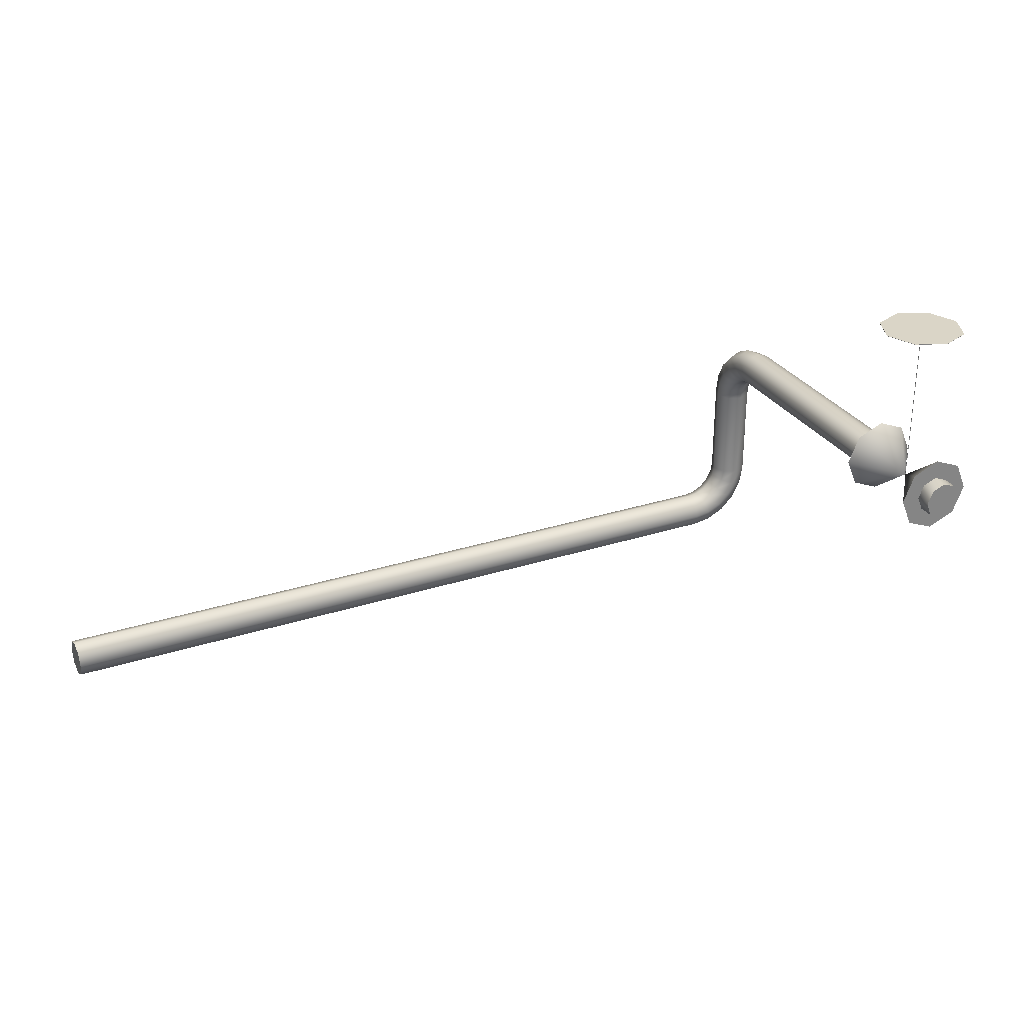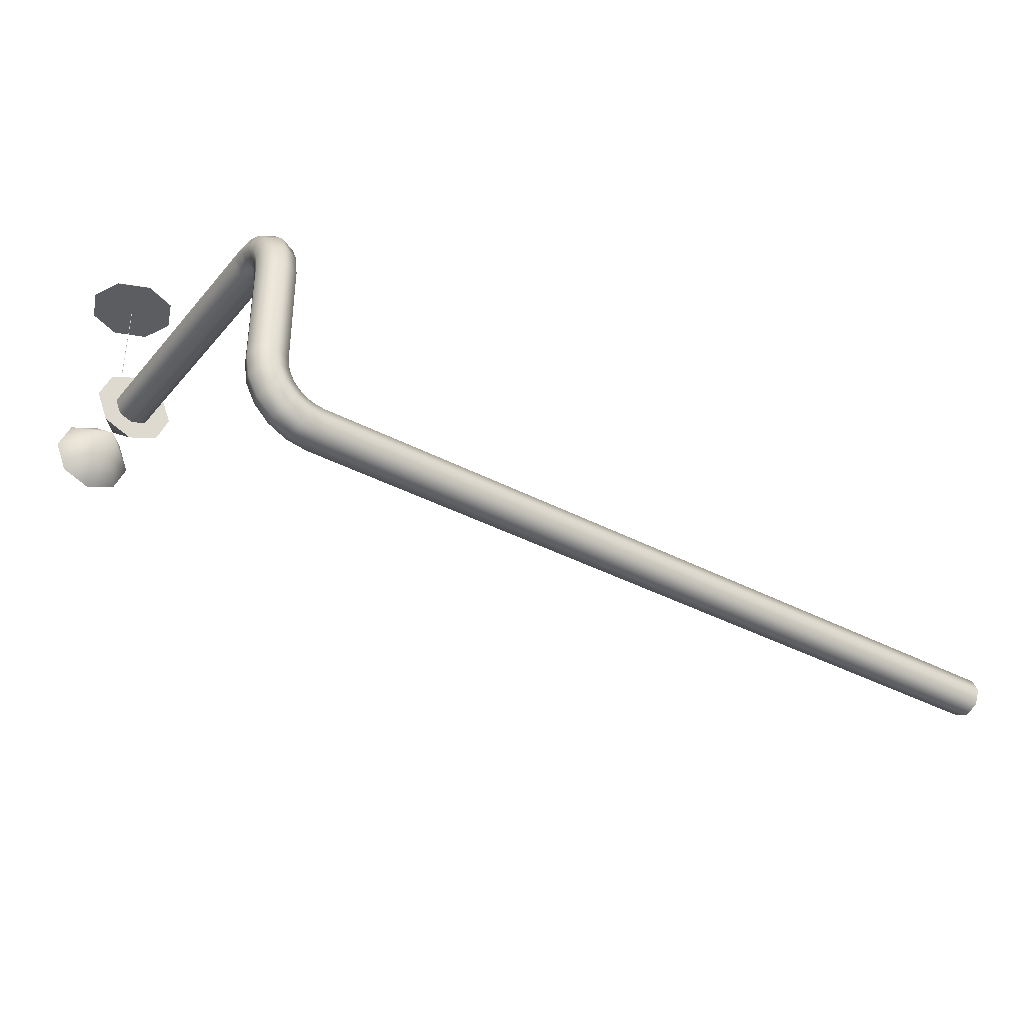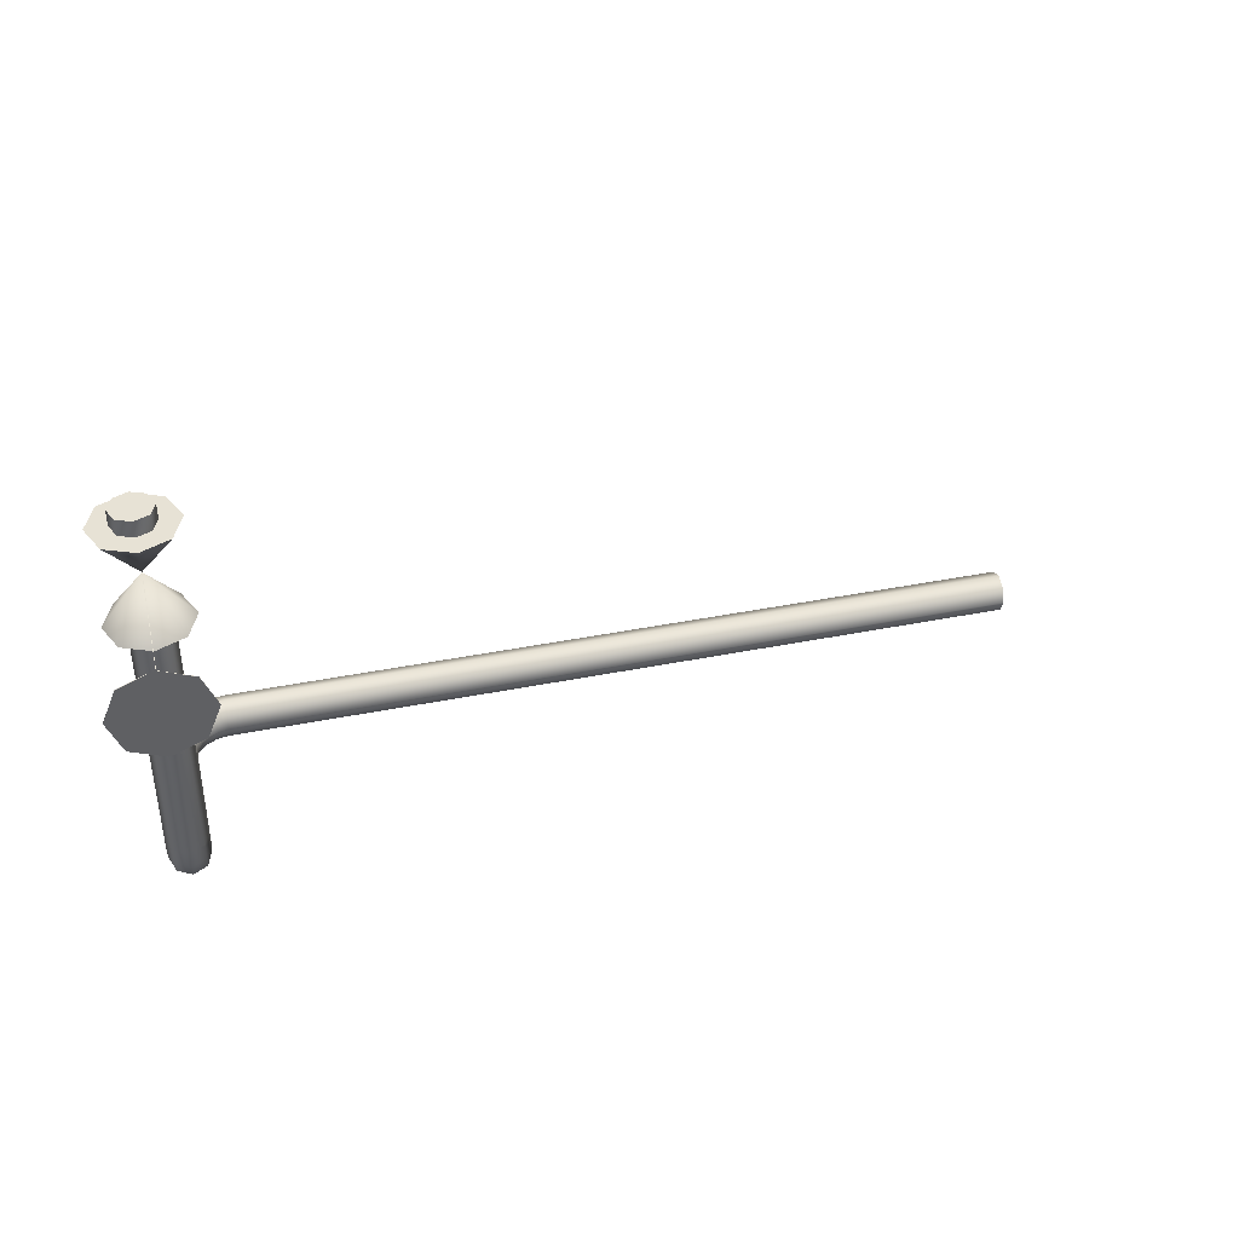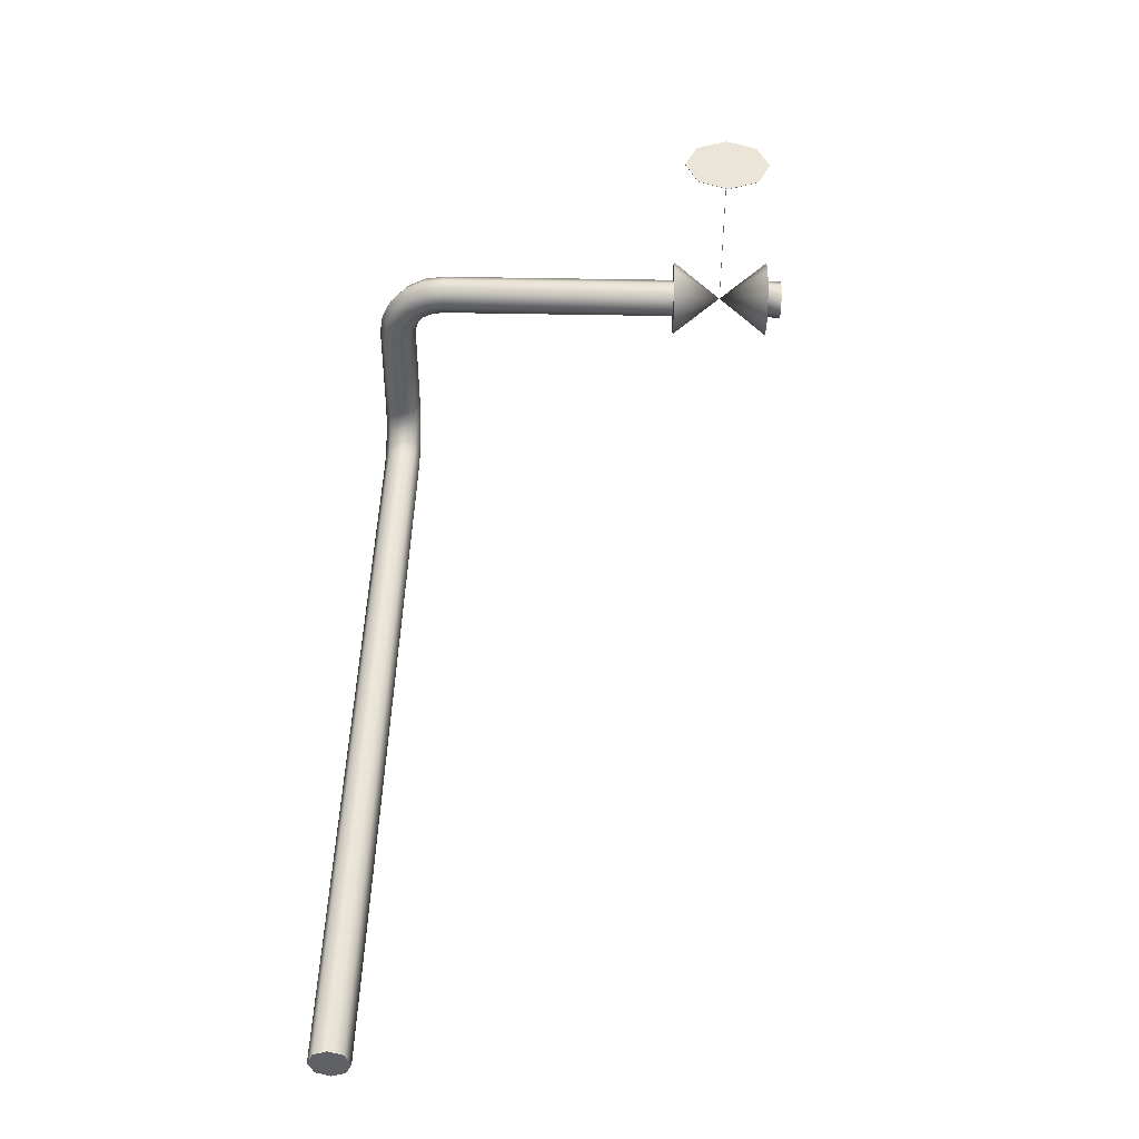
<metadata>
{"format":"obj","ext":"obj","renderer":"f3d","projection":"perspective","resolution":1024,"background":"white","views":[{"elev":29.0,"azim":-25.7,"up":"+Y"},{"elev":-36.5,"azim":145.2,"up":"+Y"},{"elev":40.5,"azim":166.2,"up":"+Z"},{"elev":44.2,"azim":-88.6,"up":"+Y"}]}
</metadata>
<code>
o _Geometry_0
v 1.266e+04 8767 3.489e+04
v 1.266e+04 8807 3.491e+04
v 1.266e+04 8847 3.489e+04
v 1.266e+04 8864 34850
v 1.266e+04 8847 3.481e+04
v 1.266e+04 8807 3.479e+04
v 1.266e+04 8767 3.481e+04
v 1.266e+04 8750 34850
v 1.272e+04 8776 3.481e+04
v 1.272e+04 8760 34850
v 1.27e+04 8814 3.479e+04
v 1.269e+04 8853 3.481e+04
v 1.269e+04 8869 34850
v 1.269e+04 8853 3.489e+04
v 1.27e+04 8814 3.491e+04
v 1.272e+04 8776 3.489e+04
v 1.277e+04 8803 3.481e+04
v 1.278e+04 8790 34850
v 1.275e+04 8836 3.479e+04
v 1.272e+04 8869 3.481e+04
v 1.271e+04 8882 34850
v 1.272e+04 8869 3.489e+04
v 1.275e+04 8836 3.491e+04
v 1.277e+04 8803 3.489e+04
v 1.281e+04 8846 3.481e+04
v 1.283e+04 8836 34850
v 1.278e+04 8870 3.479e+04
v 1.275e+04 8894 3.481e+04
v 1.273e+04 8903 34850
v 1.275e+04 8894 3.489e+04
v 1.278e+04 8870 3.491e+04
v 1.281e+04 8846 3.489e+04
v 1.284e+04 8900 3.481e+04
v 1.286e+04 8895 34850
v 1.28e+04 8912 3.479e+04
v 1.276e+04 8925 3.481e+04
v 1.275e+04 8930 34850
v 1.276e+04 8925 3.489e+04
v 1.28e+04 8912 3.491e+04
v 1.284e+04 8900 3.489e+04
v 1.285e+04 8959 3.481e+04
v 1.287e+04 8959 34850
v 12809 8959 3.479e+04
v 1.277e+04 8959 3.481e+04
v 1.275e+04 8959 34850
v 1.277e+04 8959 3.489e+04
v 12809 8959 3.491e+04
v 1.285e+04 8959 3.489e+04
v 1.285e+04 9255 3.481e+04
v 1.287e+04 9255 34850
v 1.285e+04 9255 3.489e+04
v 12809 9255 3.491e+04
v 1.277e+04 9255 3.489e+04
v 1.275e+04 9255 34850
v 1.277e+04 9255 3.481e+04
v 12809 9255 3.479e+04
v 1.277e+04 9314 3.482e+04
v 12809 9319 3.48e+04
v 1.275e+04 9302 3.486e+04
v 1.277e+04 9289 3.49e+04
v 12809 9284 3.491e+04
v 1.285e+04 9289 3.49e+04
v 1.287e+04 9302 3.486e+04
v 1.285e+04 9314 3.482e+04
v 1.277e+04 9368 3.485e+04
v 12809 9378 3.483e+04
v 1.275e+04 9344 3.488e+04
v 1.277e+04 9320 3.491e+04
v 12809 9311 3.493e+04
v 1.285e+04 9320 3.491e+04
v 1.287e+04 9344 3.488e+04
v 1.285e+04 9368 3.485e+04
v 1.277e+04 9411 3.489e+04
v 12809 9424 3.488e+04
v 1.275e+04 9378 3.491e+04
v 1.277e+04 9345 3.494e+04
v 12809 9332 3.495e+04
v 1.285e+04 9345 3.494e+04
v 1.287e+04 9378 3.491e+04
v 1.285e+04 9411 3.489e+04
v 1.277e+04 9438 3.494e+04
v 12809 9454 3.494e+04
v 1.275e+04 9400 3.496e+04
v 1.277e+04 9361 3.497e+04
v 12809 9345 3.497e+04
v 1.285e+04 9361 3.497e+04
v 1.287e+04 9400 3.496e+04
v 1.285e+04 9438 3.494e+04
v 1.277e+04 9447 3.5e+04
v 12809 9464 3.5e+04
v 1.275e+04 9407 3.5e+04
v 1.277e+04 9367 3.5e+04
v 12809 9350 3.5e+04
v 1.285e+04 9367 3.5e+04
v 1.287e+04 9407 3.5e+04
v 1.285e+04 9447 3.5e+04
v 1.037e+04 8767 3.481e+04
v 1.037e+04 8750 34850
v 1.037e+04 8767 3.489e+04
v 1.037e+04 8807 3.491e+04
v 1.037e+04 8847 3.489e+04
v 1.037e+04 8864 34850
v 1.037e+04 8847 3.481e+04
v 1.037e+04 8807 3.479e+04
v 1.287e+04 9407 3.573e+04
v 1.285e+04 9447 3.573e+04
v 12809 9464 3.573e+04
v 1.277e+04 9447 3.573e+04
v 1.275e+04 9407 3.573e+04
v 1.277e+04 9367 3.573e+04
v 12809 9350 3.573e+04
v 1.285e+04 9367 3.573e+04
v 1.285e+04 9367 3.602e+04
v 12809 9350 3.602e+04
v 1.277e+04 9367 3.602e+04
v 1.275e+04 9407 3.602e+04
v 1.277e+04 9447 3.602e+04
v 12809 9464 3.602e+04
v 1.285e+04 9447 3.602e+04
v 1.287e+04 9407 3.602e+04
v 1.287e+04 9407 36068
v 1.285e+04 9447 36068
v 12809 9464 36068
v 1.277e+04 9447 36068
v 1.275e+04 9407 36068
v 1.277e+04 9367 36068
v 12809 9350 36068
v 1.285e+04 9367 36068
v 1.289e+04 9326 3.573e+04
v 12809 9293 3.573e+04
v 1.273e+04 9326 3.573e+04
v 1.269e+04 9407 3.573e+04
v 1.273e+04 9488 3.573e+04
v 12809 9521 3.573e+04
v 1.289e+04 9488 3.573e+04
v 1.292e+04 9407 3.573e+04
v 12809 9407 3.588e+04
v 1.289e+04 9488 3.602e+04
v 12809 9521 3.602e+04
v 1.273e+04 9488 3.602e+04
v 1.269e+04 9407 3.602e+04
v 1.273e+04 9326 3.602e+04
v 12809 9293 3.602e+04
v 1.289e+04 9326 3.602e+04
v 1.292e+04 9407 3.602e+04
v 12809 9407 3.588e+04
v 1.281e+04 9407 3.588e+04
v 1.281e+04 9407 3.588e+04
v 1.281e+04 9407 3.588e+04
v 1.281e+04 9407 3.588e+04
v 1.281e+04 9904 3.588e+04
v 1.281e+04 9904 3.588e+04
v 1.281e+04 9904 3.588e+04
v 1.281e+04 9904 3.588e+04
v 1.29e+04 9904 3.579e+04
v 12936 9904 35876
v 1.29e+04 9904 3.597e+04
v 12809 9904 36003
v 1.272e+04 9904 3.597e+04
v 12682 9904 35876
v 1.272e+04 9904 3.579e+04
v 12809 9904 35749
v 12809 9905 35749
v 1.272e+04 9905 3.579e+04
v 12682 9905 35876
v 1.272e+04 9905 3.597e+04
v 12809 9905 36003
v 1.29e+04 9905 3.597e+04
v 12936 9905 35876
v 1.29e+04 9905 3.579e+04
v 1.266e+04 8767 3.489e+04
v 1.266e+04 8767 3.489e+04
v 1.266e+04 8807 3.491e+04
v 1.266e+04 8807 3.491e+04
v 1.266e+04 8847 3.489e+04
v 1.266e+04 8847 3.489e+04
v 1.266e+04 8864 34850
v 1.266e+04 8864 34850
v 1.266e+04 8847 3.481e+04
v 1.266e+04 8847 3.481e+04
v 1.266e+04 8807 3.479e+04
v 1.266e+04 8807 3.479e+04
v 1.266e+04 8767 3.481e+04
v 1.266e+04 8767 3.481e+04
v 1.266e+04 8750 34850
v 1.266e+04 8750 34850
v 1.285e+04 8959 3.481e+04
v 1.285e+04 8959 3.481e+04
v 1.287e+04 8959 34850
v 1.287e+04 8959 34850
v 12809 8959 3.479e+04
v 12809 8959 3.479e+04
v 1.277e+04 8959 3.481e+04
v 1.277e+04 8959 3.481e+04
v 1.275e+04 8959 34850
v 1.275e+04 8959 34850
v 1.277e+04 8959 3.489e+04
v 1.277e+04 8959 3.489e+04
v 12809 8959 3.491e+04
v 12809 8959 3.491e+04
v 1.285e+04 8959 3.489e+04
v 1.285e+04 8959 3.489e+04
v 1.285e+04 9255 3.481e+04
v 1.285e+04 9255 3.481e+04
v 1.287e+04 9255 34850
v 1.287e+04 9255 34850
v 1.285e+04 9255 3.489e+04
v 1.285e+04 9255 3.489e+04
v 12809 9255 3.491e+04
v 12809 9255 3.491e+04
v 1.277e+04 9255 3.489e+04
v 1.277e+04 9255 3.489e+04
v 1.275e+04 9255 34850
v 1.275e+04 9255 34850
v 1.277e+04 9255 3.481e+04
v 1.277e+04 9255 3.481e+04
v 12809 9255 3.479e+04
v 12809 9255 3.479e+04
v 1.277e+04 9447 3.5e+04
v 1.277e+04 9447 3.5e+04
v 12809 9464 3.5e+04
v 12809 9464 3.5e+04
v 1.275e+04 9407 3.5e+04
v 1.275e+04 9407 3.5e+04
v 1.277e+04 9367 3.5e+04
v 1.277e+04 9367 3.5e+04
v 12809 9350 3.5e+04
v 12809 9350 3.5e+04
v 1.285e+04 9367 3.5e+04
v 1.285e+04 9367 3.5e+04
v 1.287e+04 9407 3.5e+04
v 1.287e+04 9407 3.5e+04
v 1.285e+04 9447 3.5e+04
v 1.285e+04 9447 3.5e+04
v 1.037e+04 8767 3.481e+04
v 1.037e+04 8750 34850
v 1.037e+04 8767 3.489e+04
v 1.037e+04 8807 3.491e+04
v 1.037e+04 8847 3.489e+04
v 1.037e+04 8864 34850
v 1.037e+04 8847 3.481e+04
v 1.037e+04 8807 3.479e+04
v 1.287e+04 9407 3.573e+04
v 1.285e+04 9447 3.573e+04
v 12809 9464 3.573e+04
v 1.277e+04 9447 3.573e+04
v 1.275e+04 9407 3.573e+04
v 1.277e+04 9367 3.573e+04
v 12809 9350 3.573e+04
v 1.285e+04 9367 3.573e+04
v 1.285e+04 9367 3.602e+04
v 12809 9350 3.602e+04
v 1.277e+04 9367 3.602e+04
v 1.275e+04 9407 3.602e+04
v 1.277e+04 9447 3.602e+04
v 12809 9464 3.602e+04
v 1.285e+04 9447 3.602e+04
v 1.287e+04 9407 3.602e+04
v 1.287e+04 9407 36068
v 1.285e+04 9447 36068
v 12809 9464 36068
v 1.277e+04 9447 36068
v 1.275e+04 9407 36068
v 1.277e+04 9367 36068
v 12809 9350 36068
v 1.285e+04 9367 36068
v 1.289e+04 9326 3.573e+04
v 12809 9293 3.573e+04
v 1.273e+04 9326 3.573e+04
v 1.269e+04 9407 3.573e+04
v 1.273e+04 9488 3.573e+04
v 12809 9521 3.573e+04
v 1.289e+04 9488 3.573e+04
v 1.292e+04 9407 3.573e+04
v 1.289e+04 9488 3.602e+04
v 12809 9521 3.602e+04
v 1.273e+04 9488 3.602e+04
v 1.269e+04 9407 3.602e+04
v 1.273e+04 9326 3.602e+04
v 12809 9293 3.602e+04
v 1.289e+04 9326 3.602e+04
v 1.292e+04 9407 3.602e+04
v 1.281e+04 9407 3.588e+04
v 1.281e+04 9407 3.588e+04
v 1.281e+04 9407 3.588e+04
v 1.281e+04 9407 3.588e+04
v 1.281e+04 9407 3.588e+04
v 1.281e+04 9407 3.588e+04
v 1.281e+04 9407 3.588e+04
v 1.281e+04 9407 3.588e+04
v 1.281e+04 9904 3.588e+04
v 1.281e+04 9904 3.588e+04
v 1.281e+04 9904 3.588e+04
v 1.281e+04 9904 3.588e+04
v 1.281e+04 9904 3.588e+04
v 1.281e+04 9904 3.588e+04
v 1.281e+04 9904 3.588e+04
v 1.281e+04 9904 3.588e+04
v 1.29e+04 9904 3.579e+04
v 12936 9904 35876
v 1.29e+04 9904 3.597e+04
v 12809 9904 36003
v 1.272e+04 9904 3.597e+04
v 12682 9904 35876
v 1.272e+04 9904 3.579e+04
v 12809 9904 35749
v 12809 9905 35749
v 1.272e+04 9905 3.579e+04
v 12682 9905 35876
v 1.272e+04 9905 3.597e+04
v 12809 9905 36003
v 1.29e+04 9905 3.597e+04
v 12936 9905 35876
v 1.29e+04 9905 3.579e+04
f 171 173 175
f 171 175 177
f 171 177 179
f 171 179 181
f 171 181 183
f 171 183 185
f 8 7 9
f 8 9 10
f 7 6 11
f 7 11 9
f 6 5 12
f 6 12 11
f 5 4 13
f 5 13 12
f 4 3 14
f 4 14 13
f 3 2 15
f 3 15 14
f 2 1 16
f 2 16 15
f 1 8 10
f 1 10 16
f 10 9 17
f 10 17 18
f 9 11 19
f 9 19 17
f 11 12 20
f 11 20 19
f 12 13 21
f 12 21 20
f 13 14 22
f 13 22 21
f 14 15 23
f 14 23 22
f 15 16 24
f 15 24 23
f 16 10 18
f 16 18 24
f 18 17 25
f 18 25 26
f 17 19 27
f 17 27 25
f 19 20 28
f 19 28 27
f 20 21 29
f 20 29 28
f 21 22 30
f 21 30 29
f 22 23 31
f 22 31 30
f 23 24 32
f 23 32 31
f 24 18 26
f 24 26 32
f 26 25 33
f 26 33 34
f 25 27 35
f 25 35 33
f 27 28 36
f 27 36 35
f 28 29 37
f 28 37 36
f 29 30 38
f 29 38 37
f 30 31 39
f 30 39 38
f 31 32 40
f 31 40 39
f 32 26 34
f 32 34 40
f 34 33 41
f 34 41 42
f 33 35 43
f 33 43 41
f 35 36 44
f 35 44 43
f 36 37 45
f 36 45 44
f 37 38 46
f 37 46 45
f 38 39 47
f 38 47 46
f 39 40 48
f 39 48 47
f 40 34 42
f 40 42 48
f 189 187 191
f 189 191 193
f 189 193 195
f 189 195 197
f 189 197 199
f 189 199 201
f 203 205 207
f 203 207 209
f 203 209 211
f 203 211 213
f 203 213 215
f 203 215 217
f 56 55 57
f 56 57 58
f 55 54 59
f 55 59 57
f 54 53 60
f 54 60 59
f 53 52 61
f 53 61 60
f 52 51 62
f 52 62 61
f 51 50 63
f 51 63 62
f 50 49 64
f 50 64 63
f 49 56 58
f 49 58 64
f 58 57 65
f 58 65 66
f 57 59 67
f 57 67 65
f 59 60 68
f 59 68 67
f 60 61 69
f 60 69 68
f 61 62 70
f 61 70 69
f 62 63 71
f 62 71 70
f 63 64 72
f 63 72 71
f 64 58 66
f 64 66 72
f 66 65 73
f 66 73 74
f 65 67 75
f 65 75 73
f 67 68 76
f 67 76 75
f 68 69 77
f 68 77 76
f 69 70 78
f 69 78 77
f 70 71 79
f 70 79 78
f 71 72 80
f 71 80 79
f 72 66 74
f 72 74 80
f 74 73 81
f 74 81 82
f 73 75 83
f 73 83 81
f 75 76 84
f 75 84 83
f 76 77 85
f 76 85 84
f 77 78 86
f 77 86 85
f 78 79 87
f 78 87 86
f 79 80 88
f 79 88 87
f 80 74 82
f 80 82 88
f 82 81 89
f 82 89 90
f 81 83 91
f 81 91 89
f 83 84 92
f 83 92 91
f 84 85 93
f 84 93 92
f 85 86 94
f 85 94 93
f 86 87 95
f 86 95 94
f 87 88 96
f 87 96 95
f 88 82 90
f 88 90 96
f 221 219 223
f 221 223 225
f 221 225 227
f 221 227 229
f 221 229 231
f 221 231 233
f 235 236 237
f 235 237 238
f 235 238 239
f 235 239 240
f 235 240 241
f 235 241 242
f 182 180 178
f 182 178 176
f 182 176 174
f 182 174 172
f 182 172 186
f 182 186 184
f 104 103 5
f 104 5 6
f 103 102 4
f 103 4 5
f 102 101 3
f 102 3 4
f 101 100 2
f 101 2 3
f 100 99 1
f 100 1 2
f 99 98 8
f 99 8 1
f 98 97 7
f 98 7 8
f 97 104 6
f 97 6 7
f 202 200 198
f 202 198 196
f 202 196 194
f 202 194 192
f 202 192 188
f 202 188 190
f 206 204 218
f 206 218 216
f 206 216 214
f 206 214 212
f 206 212 210
f 206 210 208
f 42 41 49
f 42 49 50
f 41 43 56
f 41 56 49
f 43 44 55
f 43 55 56
f 44 45 54
f 44 54 55
f 45 46 53
f 45 53 54
f 46 47 52
f 46 52 53
f 47 48 51
f 47 51 52
f 48 42 50
f 48 50 51
f 230 228 226
f 230 226 224
f 230 224 220
f 230 220 222
f 230 222 234
f 230 234 232
f 243 244 245
f 243 245 246
f 243 246 247
f 243 247 248
f 243 248 249
f 243 249 250
f 95 96 106
f 95 106 105
f 96 90 107
f 96 107 106
f 90 89 108
f 90 108 107
f 89 91 109
f 89 109 108
f 91 92 110
f 91 110 109
f 92 93 111
f 92 111 110
f 93 94 112
f 93 112 111
f 94 95 105
f 94 105 112
f 251 252 253
f 251 253 254
f 251 254 255
f 251 255 256
f 251 256 257
f 251 257 258
f 259 260 261
f 259 261 262
f 259 262 263
f 259 263 264
f 259 264 265
f 259 265 266
f 120 119 122
f 120 122 121
f 119 118 123
f 119 123 122
f 118 117 124
f 118 124 123
f 117 116 125
f 117 125 124
f 116 115 126
f 116 126 125
f 115 114 127
f 115 127 126
f 114 113 128
f 114 128 127
f 113 120 121
f 113 121 128
f 267 268 269
f 267 269 270
f 267 270 271
f 267 271 272
f 267 272 273
f 267 273 274
f 136 135 137
f 135 134 137
f 134 133 137
f 133 132 137
f 132 131 137
f 131 130 137
f 130 129 137
f 129 136 137
f 275 276 277
f 275 277 278
f 275 278 279
f 275 279 280
f 275 280 281
f 275 281 282
f 145 144 146
f 144 143 146
f 143 142 146
f 142 141 146
f 141 140 146
f 140 139 146
f 139 138 146
f 138 145 146
f 283 285 287
f 283 287 289
f 147 290 291
f 147 291 293
f 150 149 295
f 150 295 292
f 288 148 297
f 288 297 296
f 286 284 294
f 286 294 298
f 152 151 153
f 152 153 154
f 299 300 301
f 299 301 302
f 299 302 303
f 299 303 304
f 299 304 305
f 299 305 306
f 307 308 309
f 307 309 310
f 307 310 311
f 307 311 312
f 307 312 313
f 307 313 314
f 162 161 164
f 162 164 163
f 161 160 165
f 161 165 164
f 160 159 166
f 160 166 165
f 159 158 167
f 159 167 166
f 158 157 168
f 158 168 167
f 157 156 169
f 157 169 168
f 156 155 170
f 156 170 169
f 155 162 163
f 155 163 170

</code>
